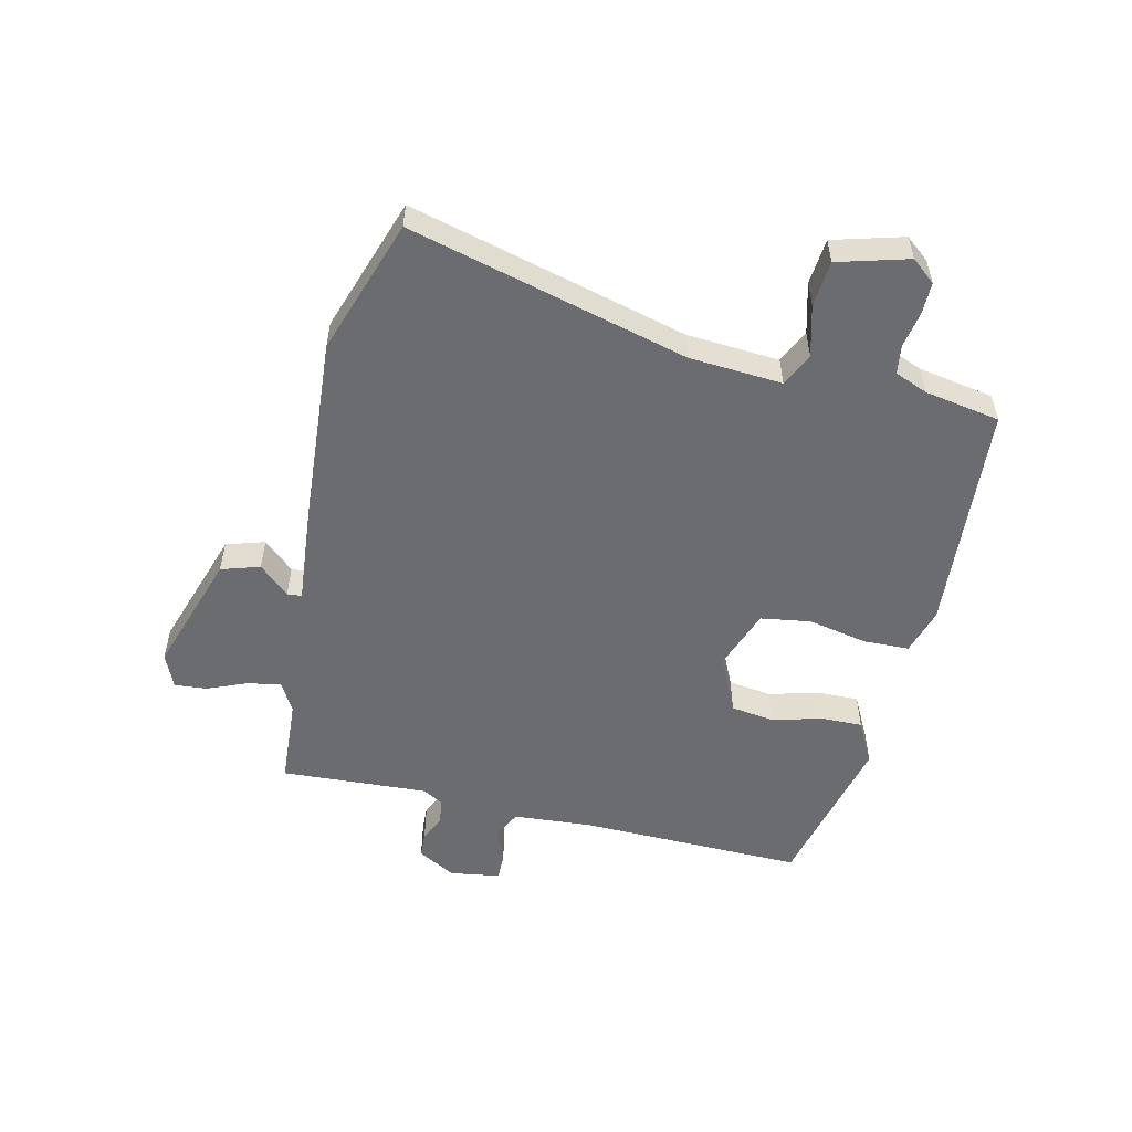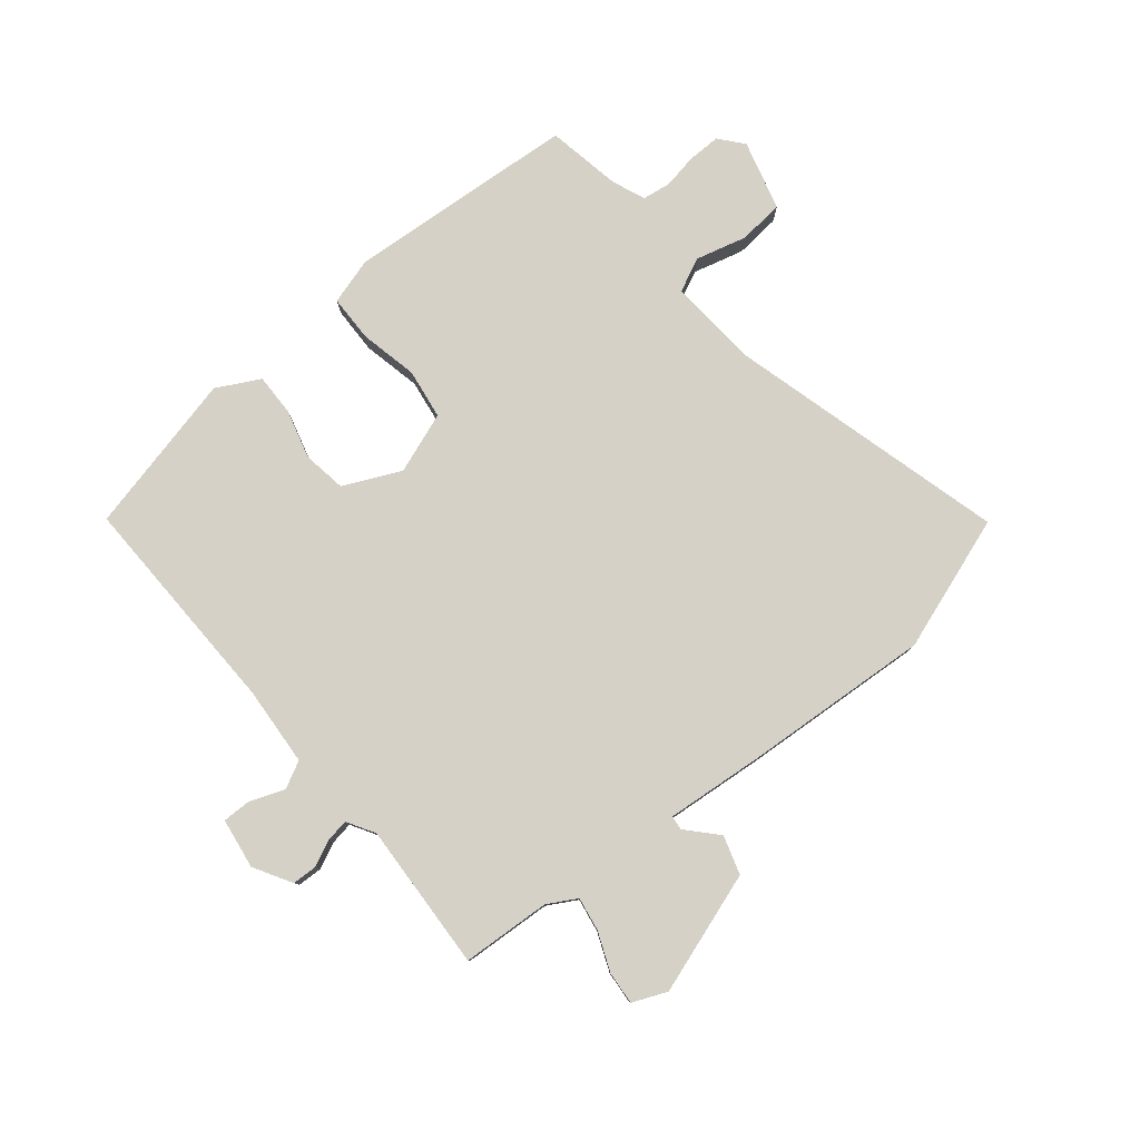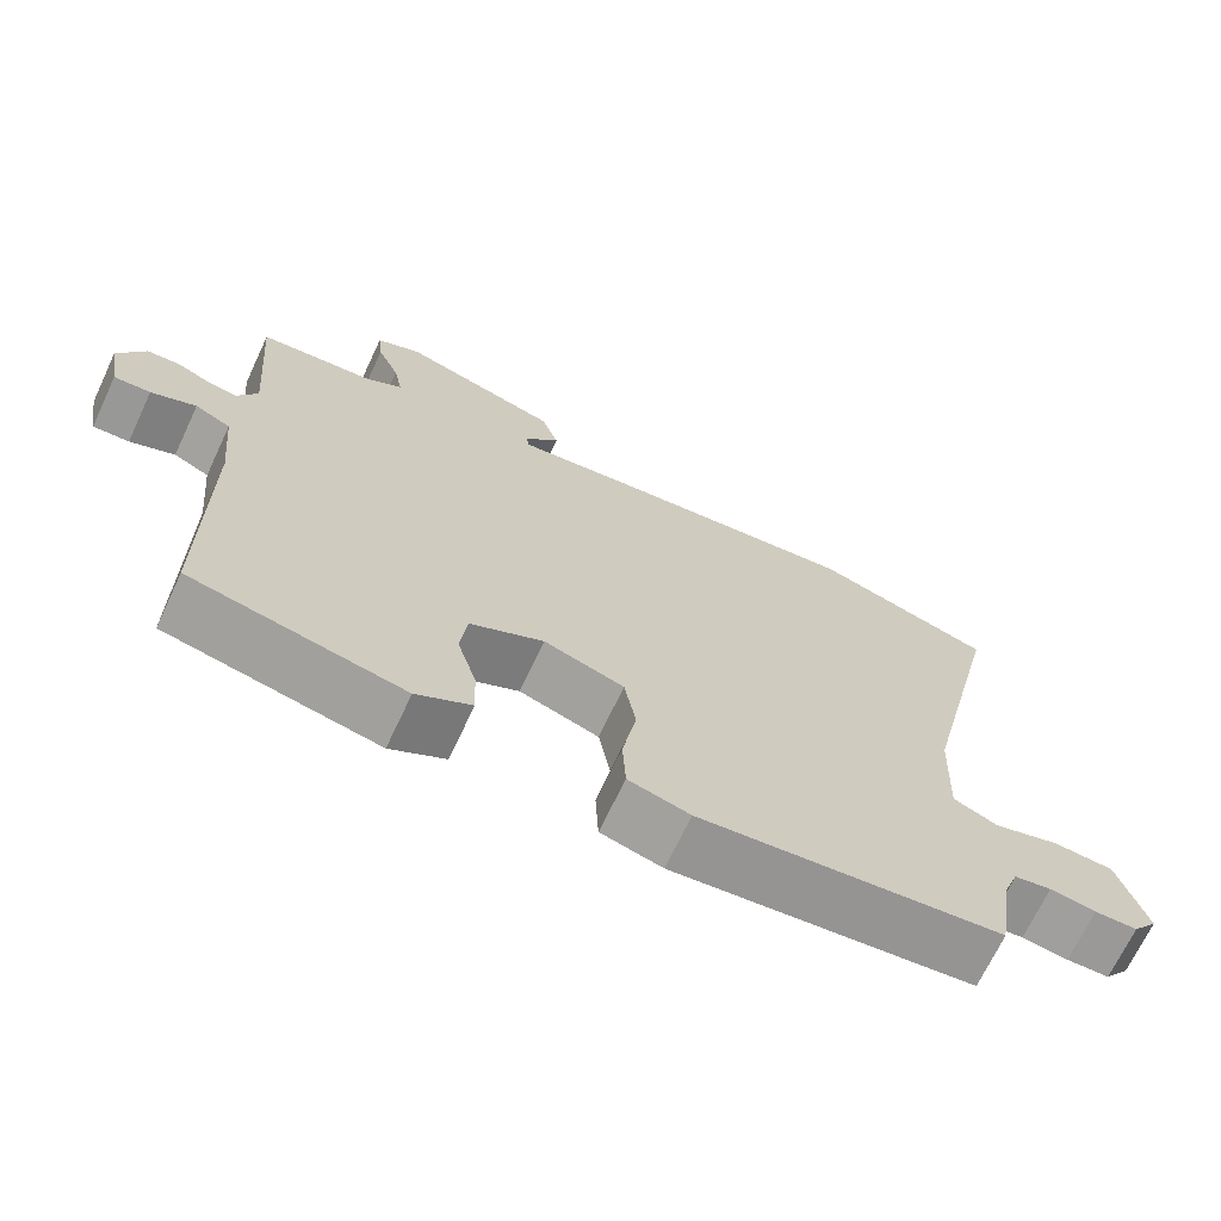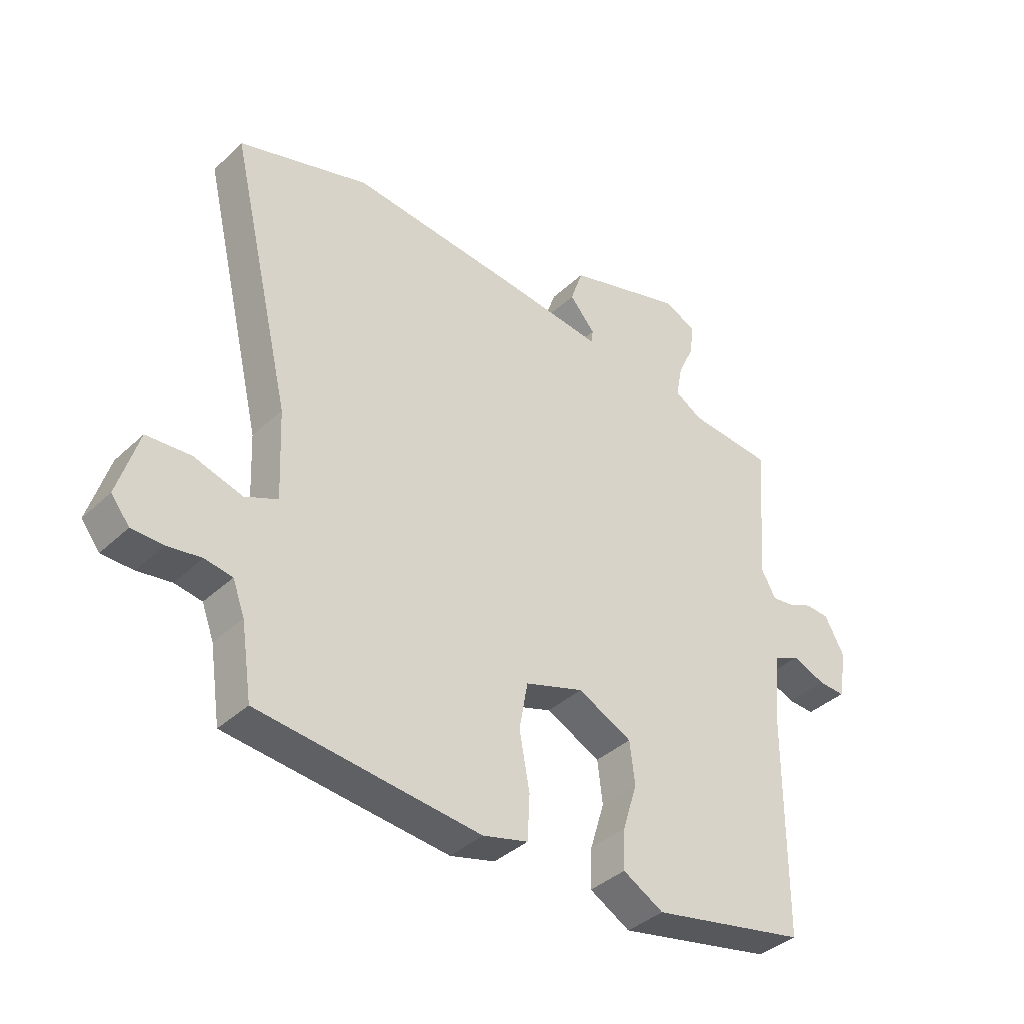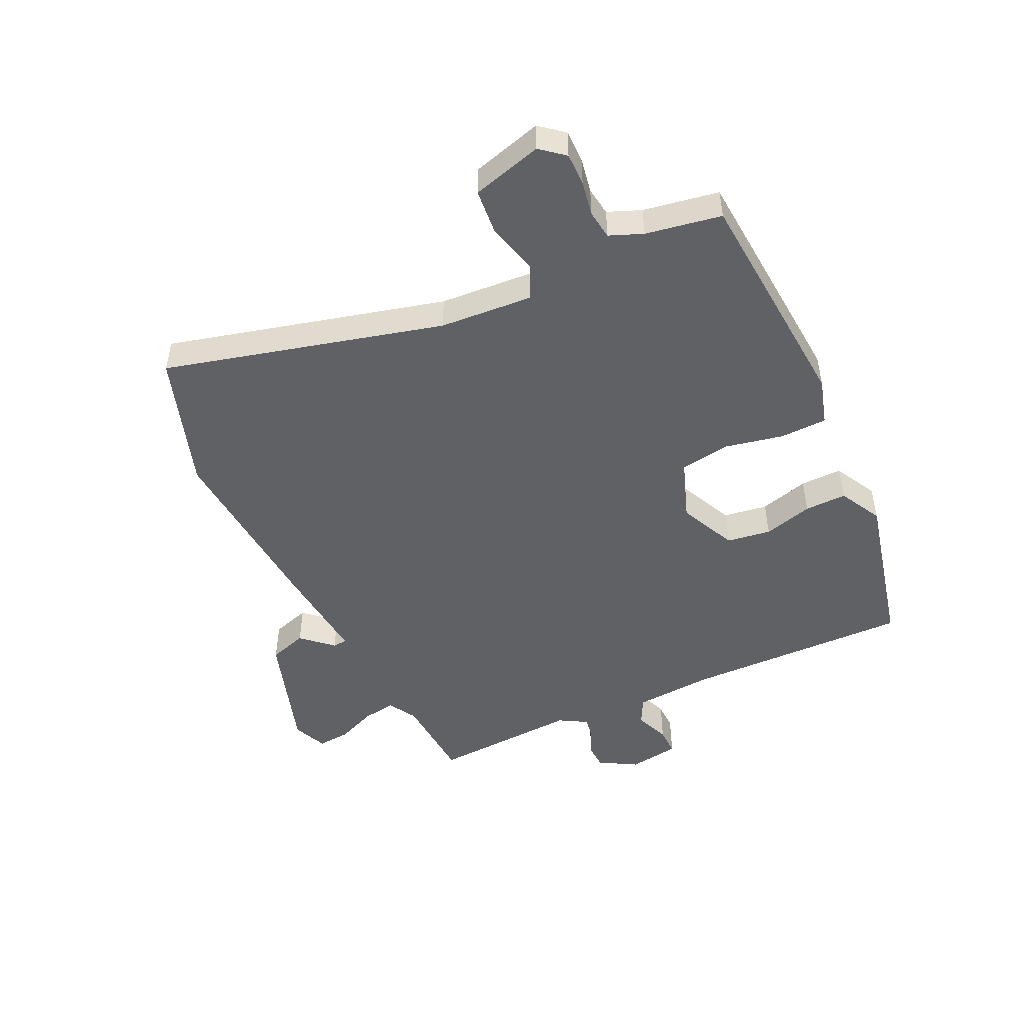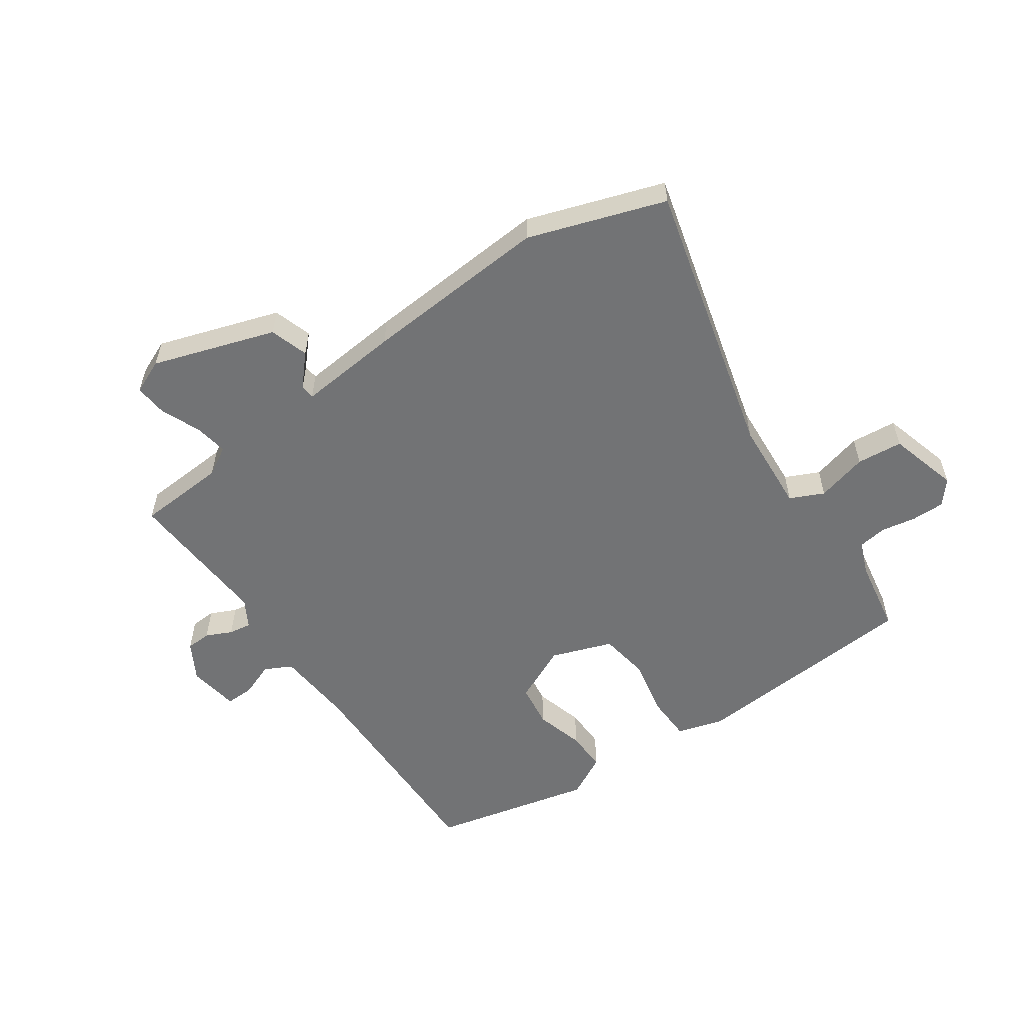
<metadata>
{"format":"obj","ext":"obj","renderer":"f3d","projection":"perspective","resolution":1024,"background":"white","views":[{"elev":-53.7,"azim":75.5,"up":"+Y"},{"elev":79.4,"azim":-41.0,"up":"+Y"},{"elev":-69.3,"azim":-25.2,"up":"+Z"},{"elev":-38.5,"azim":139.4,"up":"+Z"},{"elev":-48.6,"azim":113.9,"up":"+Y"},{"elev":-55.8,"azim":33.4,"up":"+Y"}]}
</metadata>
<code>
v -0.513 0.07 0.451
v -0.364 0.07 0.464
v -0.316 0.07 0.493
v -0.327 0.07 0.549
v -0.356 0.07 0.614
v -0.362 0.07 0.669
v -0.305 0.07 0.695
v -0.099 0.07 0.633
v -0.077 0.07 0.569
v -0.122 0.07 0.517
v -0.119 0.07 0.493
v 0.05 0.07 0.513
v 0.361 0.07 0.543
v 0.59 0.07 0.472
v 0.48 0.07 0.003
v 0.473 0.07 -0.153
v 0.53 0.07 -0.178
v 0.615 0.07 -0.153
v 0.692 0.07 -0.158
v 0.728 0.07 -0.275
v 0.696 0.07 -0.316
v 0.641 0.07 -0.317
v 0.582 0.07 -0.308
v 0.534 0.07 -0.316
v 0.513 0.07 -0.372
v 0.494 0.07 -0.499
v 0.106 0.07 -0.539
v 0.027 0.07 -0.518
v 0.023 0.07 -0.44
v 0.041 0.07 -0.341
v 0.026 0.07 -0.257
v -0.077 0.07 -0.223
v -0.172 0.07 -0.27
v -0.181 0.07 -0.344
v -0.156 0.07 -0.426
v -0.153 0.07 -0.496
v -0.224 0.07 -0.536
v -0.497 0.07 -0.48
v -0.499 0.07 -0.1
v -0.512 0.07 0.032
v -0.558 0.07 0.054
v -0.616 0.07 0.03
v -0.663 0.07 0.028
v -0.678 0.07 0.113
v -0.643 0.07 0.177
v -0.601 0.07 0.18
v -0.557 0.07 0.161
v -0.519 0.07 0.156
v -0.493 0.07 0.203
v -0.513 0 0.451
v -0.364 0 0.464
v -0.316 0 0.493
v -0.327 0 0.549
v -0.356 0 0.614
v -0.362 0 0.669
v -0.305 0 0.695
v -0.099 0 0.633
v -0.077 0 0.569
v -0.122 0 0.517
v -0.119 0 0.493
v 0.05 0 0.513
v 0.361 0 0.543
v 0.59 0 0.472
v 0.48 0 0.003
v 0.473 0 -0.153
v 0.53 0 -0.178
v 0.615 0 -0.153
v 0.692 0 -0.158
v 0.728 0 -0.275
v 0.696 0 -0.316
v 0.641 0 -0.317
v 0.582 0 -0.308
v 0.534 0 -0.316
v 0.513 0 -0.372
v 0.494 0 -0.499
v 0.106 0 -0.539
v 0.027 0 -0.518
v 0.023 0 -0.44
v 0.041 0 -0.341
v 0.026 0 -0.257
v -0.077 0 -0.223
v -0.172 0 -0.27
v -0.181 0 -0.344
v -0.156 0 -0.426
v -0.153 0 -0.496
v -0.224 0 -0.536
v -0.497 0 -0.48
v -0.499 0 -0.1
v -0.512 0 0.032
v -0.558 0 0.054
v -0.616 0 0.03
v -0.663 0 0.028
v -0.678 0 0.113
v -0.643 0 0.177
v -0.601 0 0.18
v -0.557 0 0.161
v -0.519 0 0.156
v -0.493 0 0.203
f 44 45 46 47
f 44 47 48
f 41 42 43 44
f 40 41 44 48
f 39 40 48 49
f 37 38 39 49
f 34 35 36 37
f 33 34 37 49
f 27 28 29 30
f 25 26 27 30
f 24 25 30 31
f 23 24 31 32
f 21 22 23
f 20 21 23 32
f 17 18 19 20
f 16 17 20 32
f 12 13 14 15
f 11 12 15 16
f 7 8 9 10
f 7 10 11
f 4 5 6 7
f 3 4 7 11
f 2 3 11 16
f 32 33 49 1
f 1 2 16 32
f 96 95 94 93
f 97 96 93
f 93 92 91 90
f 97 93 90 89
f 98 97 89 88
f 98 88 87 86
f 86 85 84 83
f 98 86 83 82
f 79 78 77 76
f 79 76 75 74
f 80 79 74 73
f 81 80 73 72
f 72 71 70
f 81 72 70 69
f 69 68 67 66
f 81 69 66 65
f 64 63 62 61
f 65 64 61 60
f 59 58 57 56
f 60 59 56
f 56 55 54 53
f 60 56 53 52
f 65 60 52 51
f 50 98 82 81
f 81 65 51 50
f 1 50 51 2
f 2 51 52 3
f 3 52 53 4
f 4 53 54 5
f 5 54 55 6
f 6 55 56 7
f 7 56 57 8
f 8 57 58 9
f 9 58 59 10
f 10 59 60 11
f 11 60 61 12
f 12 61 62 13
f 13 62 63 14
f 14 63 64 15
f 15 64 65 16
f 16 65 66 17
f 17 66 67 18
f 18 67 68 19
f 19 68 69 20
f 20 69 70 21
f 21 70 71 22
f 22 71 72 23
f 23 72 73 24
f 24 73 74 25
f 25 74 75 26
f 26 75 76 27
f 27 76 77 28
f 28 77 78 29
f 29 78 79 30
f 30 79 80 31
f 31 80 81 32
f 32 81 82 33
f 33 82 83 34
f 34 83 84 35
f 35 84 85 36
f 36 85 86 37
f 37 86 87 38
f 38 87 88 39
f 39 88 89 40
f 40 89 90 41
f 41 90 91 42
f 42 91 92 43
f 43 92 93 44
f 44 93 94 45
f 45 94 95 46
f 46 95 96 47
f 47 96 97 48
f 48 97 98 49
f 49 98 50 1

</code>
